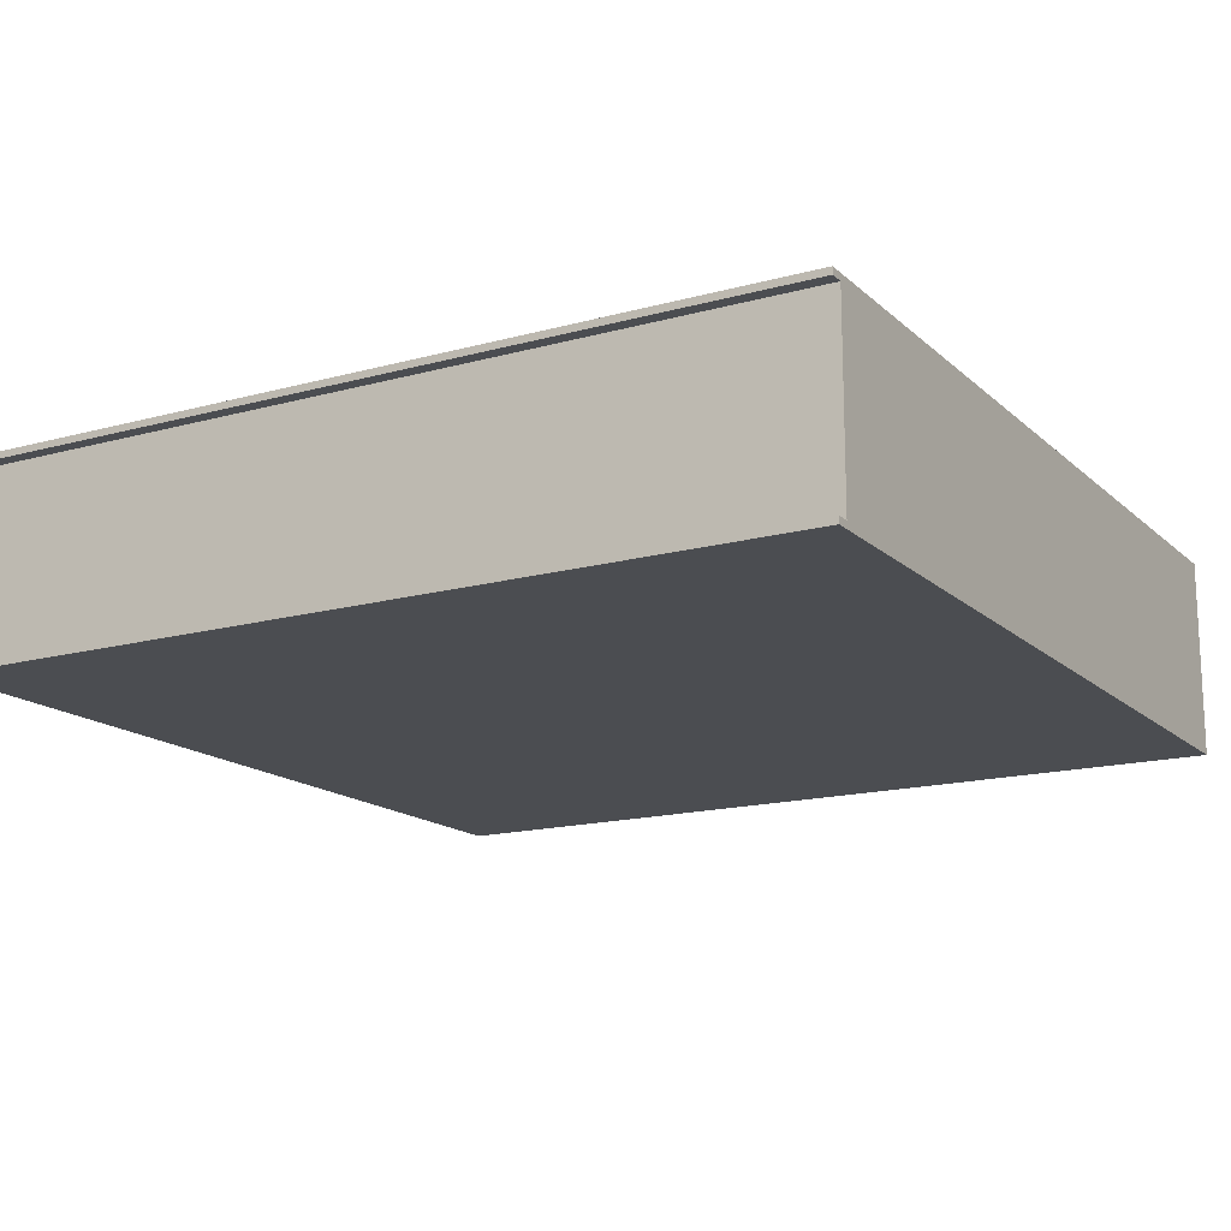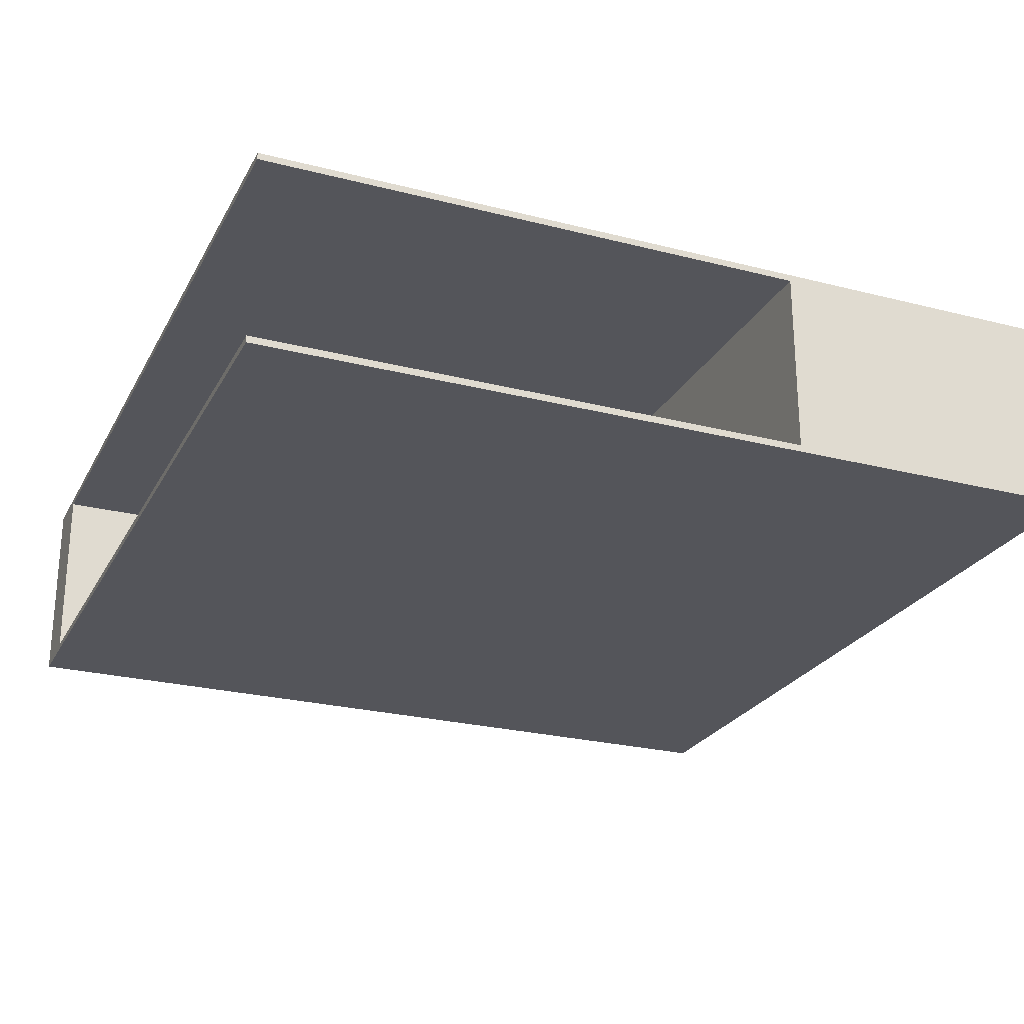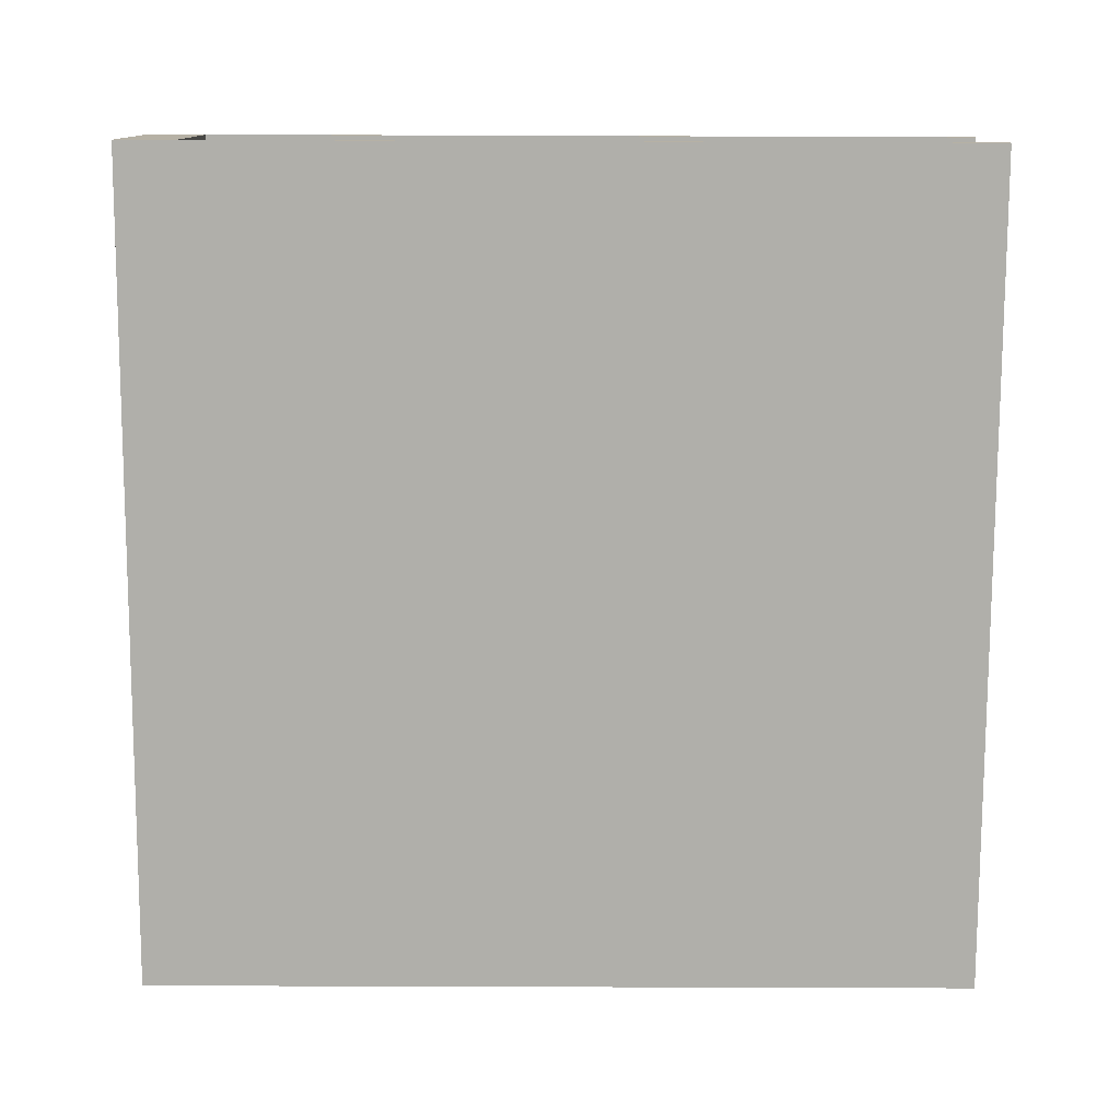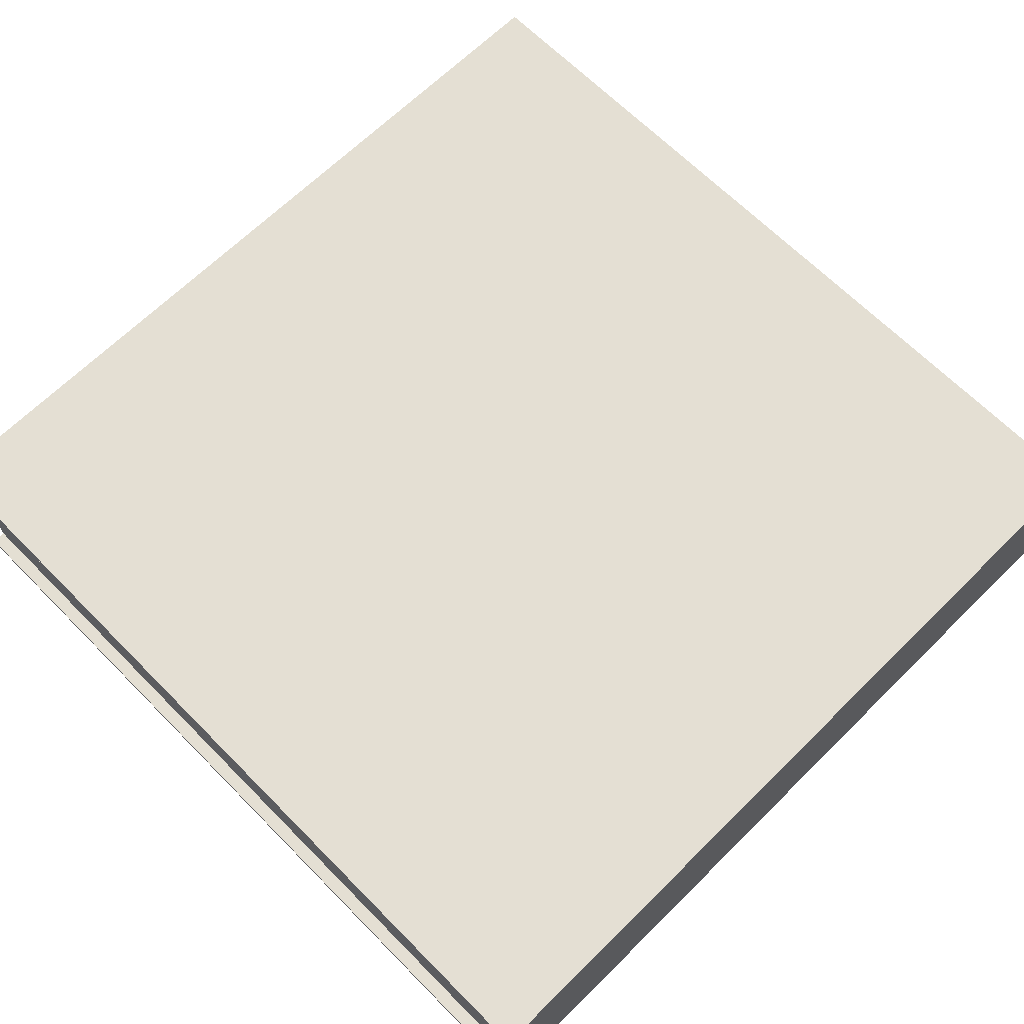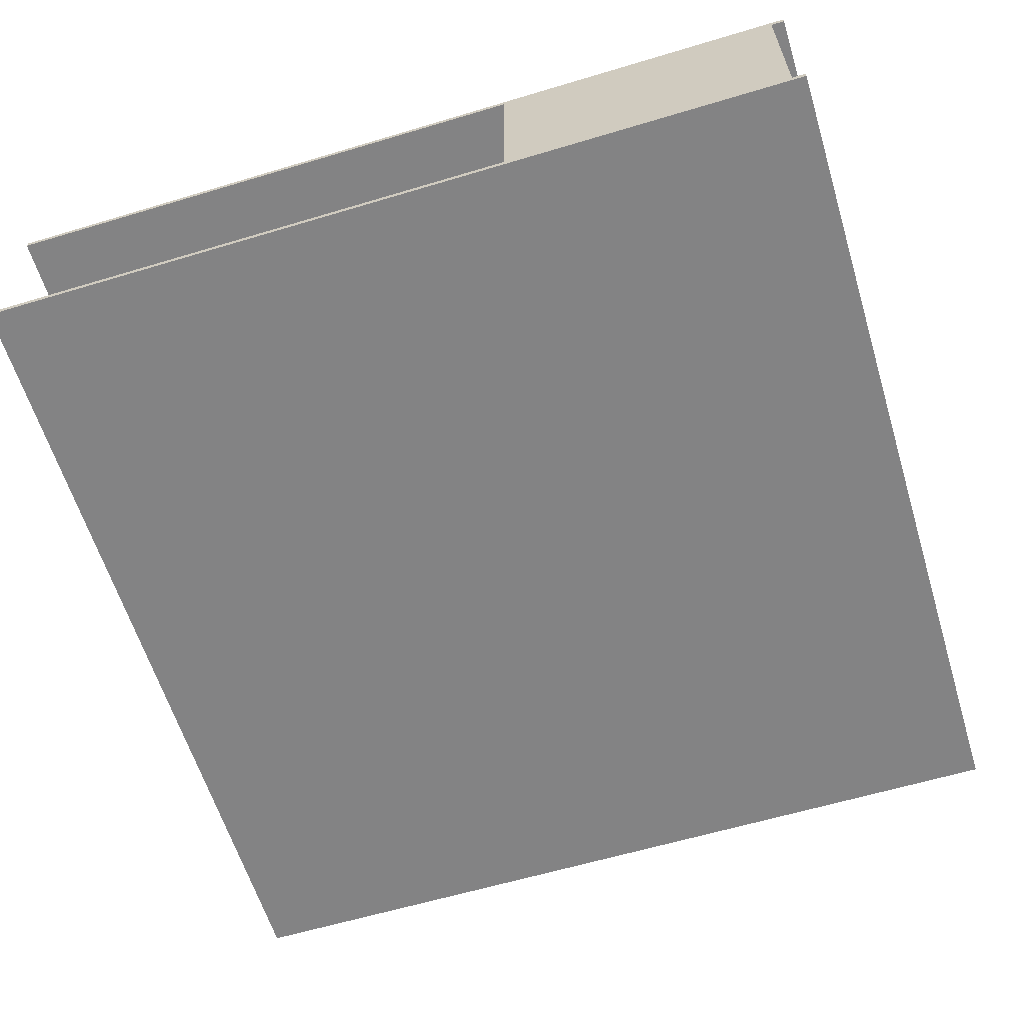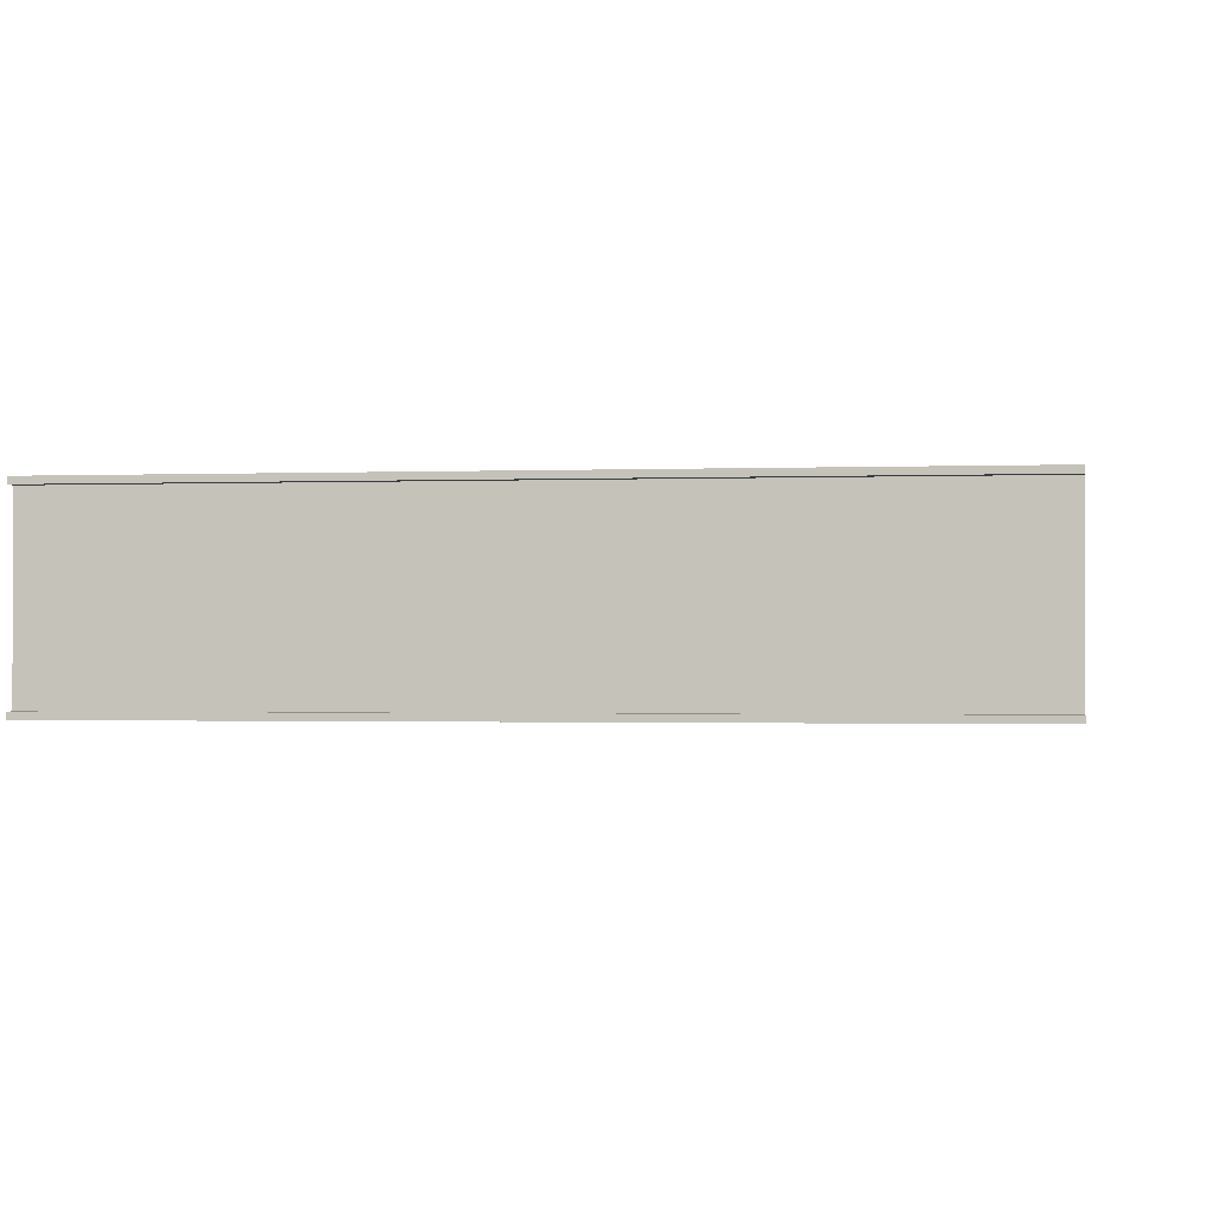
<metadata>
{"format":"obj","ext":"obj","renderer":"f3d","projection":"perspective","resolution":1024,"background":"white","views":[{"elev":-15.8,"azim":-60.1,"up":"+Y"},{"elev":-25.0,"azim":157.4,"up":"+Y"},{"elev":-78.0,"azim":89.8,"up":"+Y"},{"elev":66.5,"azim":-44.7,"up":"+Y"},{"elev":-61.2,"azim":-163.0,"up":"+Y"},{"elev":-1.1,"azim":-81.9,"up":"+Y"}]}
</metadata>
<code>
g 2x2 first (des)-3-3
v -63 0 63
v -63 0 -63
v -63 1 63
v -63 1 -63
v -63 28 63
v -63 28 -63
v -63 29 63
v -63 29 -63
v -61 1 63
v -61 1 -63
v -61 8 63
v -61 8 -63
v -61 10 63
v -61 10 -63
v -61 17 63
v -61 17 -63
v -61 19 63
v -61 19 -63
v -61 28 63
v -61 28 -63
v -18 1 54
v -18 1 -63
v -18 8 54
v -18 8 -63
v -18 10 54
v -18 10 -63
v -18 17 54
v -18 17 -63
v -18 19 54
v -18 19 -63
v -18 28 54
v -18 28 -63
v 63 0 63
v 63 0 60
v 63 0 57
v 63 0 54
v 63 0 -63
v 63 1 63
v 63 1 62
v 63 1 60
v 63 1 57
v 63 1 54
v 63 1 -63
v 63 28 63
v 63 28 62
v 63 28 60
v 63 28 57
v 63 28 54
v 63 28 -63
v 63 29 63
v 63 29 60
v 63 29 57
v 63 29 54
v 63 29 -63
v -63 0 63
v -63 1 63
v -63 28 63
v -63 29 63
v -61 1 63
v -61 8 63
v -61 10 63
v -61 17 63
v -61 19 63
v -61 28 63
v -18 1 63
v -18 8 63
v -18 10 63
v -18 17 63
v -18 19 63
v -18 28 63
v -17 1 63
v -17 28 63
v 63 0 63
v 63 1 63
v 63 28 63
v 63 29 63
v -18 1 54
v -18 8 54
v -18 10 54
v -18 17 54
v -18 19 54
v -18 28 54
v -17 1 54
v -17 28 54
v 63 1 54
v 63 28 54
v -63 0 -63
v -63 1 -63
v -63 28 -63
v -63 29 -63
v -61 1 -63
v -61 8 -63
v -61 10 -63
v -61 17 -63
v -61 19 -63
v -61 28 -63
v -54 0 -63
v -54 1 -63
v -54 28 -63
v -54 29 -63
v -18 1 -63
v -18 8 -63
v -18 10 -63
v -18 17 -63
v -18 19 -63
v -18 28 -63
v 63 0 -63
v 63 1 -63
v 63 28 -63
v 63 29 -63
v -63 0 63
v 63 0 63
v -60 0 60
v -57 0 60
v -54 0 60
v -29 0 60
v -26 0 60
v -1 0 60
v 2 0 60
v 27 0 60
v 30 0 60
v 55 0 60
v 58 0 60
v 63 0 60
v -60 0 57
v -57 0 57
v -54 0 57
v -29 0 57
v -26 0 57
v -1 0 57
v 2 0 57
v 27 0 57
v 30 0 57
v 55 0 57
v 58 0 57
v 63 0 57
v -60 0 54
v -57 0 54
v -54 0 54
v 63 0 54
v -60 0 29
v -57 0 29
v -60 0 26
v -57 0 26
v -60 0 1
v -57 0 1
v -60 0 -2
v -57 0 -2
v -60 0 -27
v -57 0 -27
v -60 0 -30
v -57 0 -30
v -60 0 -55
v -57 0 -55
v -60 0 -58
v -57 0 -58
v -60 0 -62
v -57 0 -62
v -63 0 -63
v -54 0 -63
v 63 0 -63
v -63 28 63
v -61 28 63
v -18 28 54
v -17 28 54
v 63 28 54
v -63 28 -63
v -61 28 -63
v -18 28 -63
v 63 28 -63
v -63 1 63
v -61 1 63
v -18 1 54
v -17 1 54
v 63 1 54
v -63 1 -63
v -61 1 -63
v -18 1 -63
v 63 1 -63
v -63 29 63
v 63 29 63
v -60 29 60
v -57 29 60
v -54 29 60
v -29 29 60
v -26 29 60
v -1 29 60
v 2 29 60
v 27 29 60
v 30 29 60
v 55 29 60
v 58 29 60
v 63 29 60
v -60 29 57
v -57 29 57
v -54 29 57
v -29 29 57
v -26 29 57
v -1 29 57
v 2 29 57
v 27 29 57
v 30 29 57
v 55 29 57
v 58 29 57
v 63 29 57
v -60 29 54
v -57 29 54
v -54 29 54
v 63 29 54
v -60 29 29
v -57 29 29
v -60 29 26
v -57 29 26
v -60 29 1
v -57 29 1
v -60 29 -2
v -57 29 -2
v -60 29 -27
v -57 29 -27
v -60 29 -30
v -57 29 -30
v -60 29 -55
v -57 29 -55
v -60 29 -58
v -57 29 -58
v -60 29 -62
v -57 29 -62
v -63 29 -63
v -54 29 -63
v 63 29 -63
f 3 2 1
f 4 2 3
f 7 6 5
f 8 6 7
f 11 10 9
f 12 10 11
f 13 12 11
f 14 12 13
f 15 14 13
f 16 14 15
f 17 16 15
f 18 16 17
f 19 18 17
f 20 18 19
f 21 22 23
f 23 22 24
f 23 24 25
f 25 24 26
f 25 26 27
f 27 26 28
f 27 28 29
f 29 28 30
f 29 30 31
f 31 30 32
f 33 34 38
f 38 34 39
f 34 35 40
f 39 34 40
f 35 36 41
f 40 35 41
f 36 37 42
f 41 36 42
f 42 37 43
f 38 39 44
f 40 41 45
f 44 39 45
f 39 40 45
f 41 42 45
f 45 42 46
f 46 42 47
f 47 42 48
f 44 45 50
f 45 46 50
f 46 47 51
f 50 46 51
f 47 48 52
f 51 47 52
f 48 49 53
f 52 48 53
f 53 49 54
f 59 56 55
f 64 58 57
f 65 59 55
f 65 60 59
f 66 61 60
f 66 60 65
f 67 62 61
f 67 61 66
f 68 63 62
f 68 62 67
f 69 64 63
f 69 63 68
f 70 58 64
f 70 64 69
f 71 67 66
f 71 68 67
f 71 70 69
f 71 69 68
f 71 66 65
f 71 65 55
f 72 58 70
f 72 70 71
f 73 71 55
f 74 72 71
f 74 71 73
f 75 58 72
f 75 72 74
f 76 58 75
f 77 78 83
f 81 82 83
f 80 81 83
f 79 80 83
f 78 79 83
f 83 82 84
f 83 84 85
f 85 84 86
f 87 88 91
f 89 90 96
f 87 91 97
f 91 92 98
f 97 91 98
f 95 96 99
f 96 90 99
f 99 90 100
f 98 92 101
f 97 98 101
f 92 93 102
f 101 92 102
f 93 94 103
f 102 93 103
f 94 95 104
f 103 94 104
f 95 99 105
f 104 95 105
f 99 100 106
f 105 99 106
f 97 101 107
f 107 101 108
f 106 100 109
f 109 100 110
f 113 112 111
f 114 112 113
f 115 112 114
f 116 112 115
f 117 112 116
f 118 112 117
f 119 112 118
f 120 112 119
f 121 112 120
f 122 112 121
f 123 112 122
f 124 112 123
f 125 113 111
f 125 114 113
f 126 115 114
f 126 114 125
f 127 116 115
f 127 115 126
f 128 117 116
f 128 116 127
f 129 118 117
f 129 117 128
f 130 119 118
f 130 118 129
f 131 120 119
f 131 119 130
f 132 121 120
f 132 120 131
f 133 122 121
f 133 121 132
f 134 123 122
f 134 122 133
f 135 124 123
f 135 123 134
f 136 124 135
f 137 134 133
f 137 125 111
f 137 136 135
f 137 135 134
f 137 133 132
f 137 132 131
f 137 131 130
f 137 130 129
f 137 129 128
f 137 128 127
f 137 127 126
f 137 126 125
f 138 136 137
f 139 136 138
f 140 136 139
f 141 137 111
f 141 138 137
f 142 139 138
f 142 138 141
f 143 141 111
f 143 142 141
f 144 139 142
f 144 142 143
f 145 143 111
f 145 144 143
f 146 139 144
f 146 144 145
f 147 145 111
f 147 146 145
f 148 139 146
f 148 146 147
f 149 147 111
f 149 148 147
f 150 139 148
f 150 148 149
f 151 149 111
f 151 150 149
f 152 139 150
f 152 150 151
f 153 151 111
f 153 152 151
f 154 139 152
f 154 152 153
f 155 153 111
f 155 154 153
f 156 139 154
f 156 154 155
f 157 155 111
f 157 156 155
f 158 139 156
f 158 156 157
f 159 157 111
f 159 158 157
f 160 140 139
f 160 158 159
f 160 139 158
f 161 140 160
f 167 163 162
f 168 163 167
f 169 166 165
f 169 165 164
f 170 166 169
f 171 172 176
f 176 172 177
f 174 175 178
f 173 174 178
f 178 175 179
f 180 181 182
f 182 181 183
f 183 181 184
f 184 181 185
f 185 181 186
f 186 181 187
f 187 181 188
f 188 181 189
f 189 181 190
f 190 181 191
f 191 181 192
f 192 181 193
f 180 182 194
f 182 183 194
f 183 184 195
f 194 183 195
f 184 185 196
f 195 184 196
f 185 186 197
f 196 185 197
f 186 187 198
f 197 186 198
f 187 188 199
f 198 187 199
f 188 189 200
f 199 188 200
f 189 190 201
f 200 189 201
f 190 191 202
f 201 190 202
f 191 192 203
f 202 191 203
f 192 193 204
f 203 192 204
f 204 193 205
f 202 203 206
f 180 194 206
f 204 205 206
f 203 204 206
f 201 202 206
f 200 201 206
f 199 200 206
f 198 199 206
f 197 198 206
f 196 197 206
f 195 196 206
f 194 195 206
f 206 205 207
f 207 205 208
f 208 205 209
f 180 206 210
f 206 207 210
f 207 208 211
f 210 207 211
f 180 210 212
f 210 211 212
f 211 208 213
f 212 211 213
f 180 212 214
f 212 213 214
f 213 208 215
f 214 213 215
f 180 214 216
f 214 215 216
f 215 208 217
f 216 215 217
f 180 216 218
f 216 217 218
f 217 208 219
f 218 217 219
f 180 218 220
f 218 219 220
f 219 208 221
f 220 219 221
f 180 220 222
f 220 221 222
f 221 208 223
f 222 221 223
f 180 222 224
f 222 223 224
f 223 208 225
f 224 223 225
f 180 224 226
f 224 225 226
f 225 208 227
f 226 225 227
f 180 226 228
f 226 227 228
f 208 209 229
f 228 227 229
f 227 208 229
f 229 209 230

</code>
